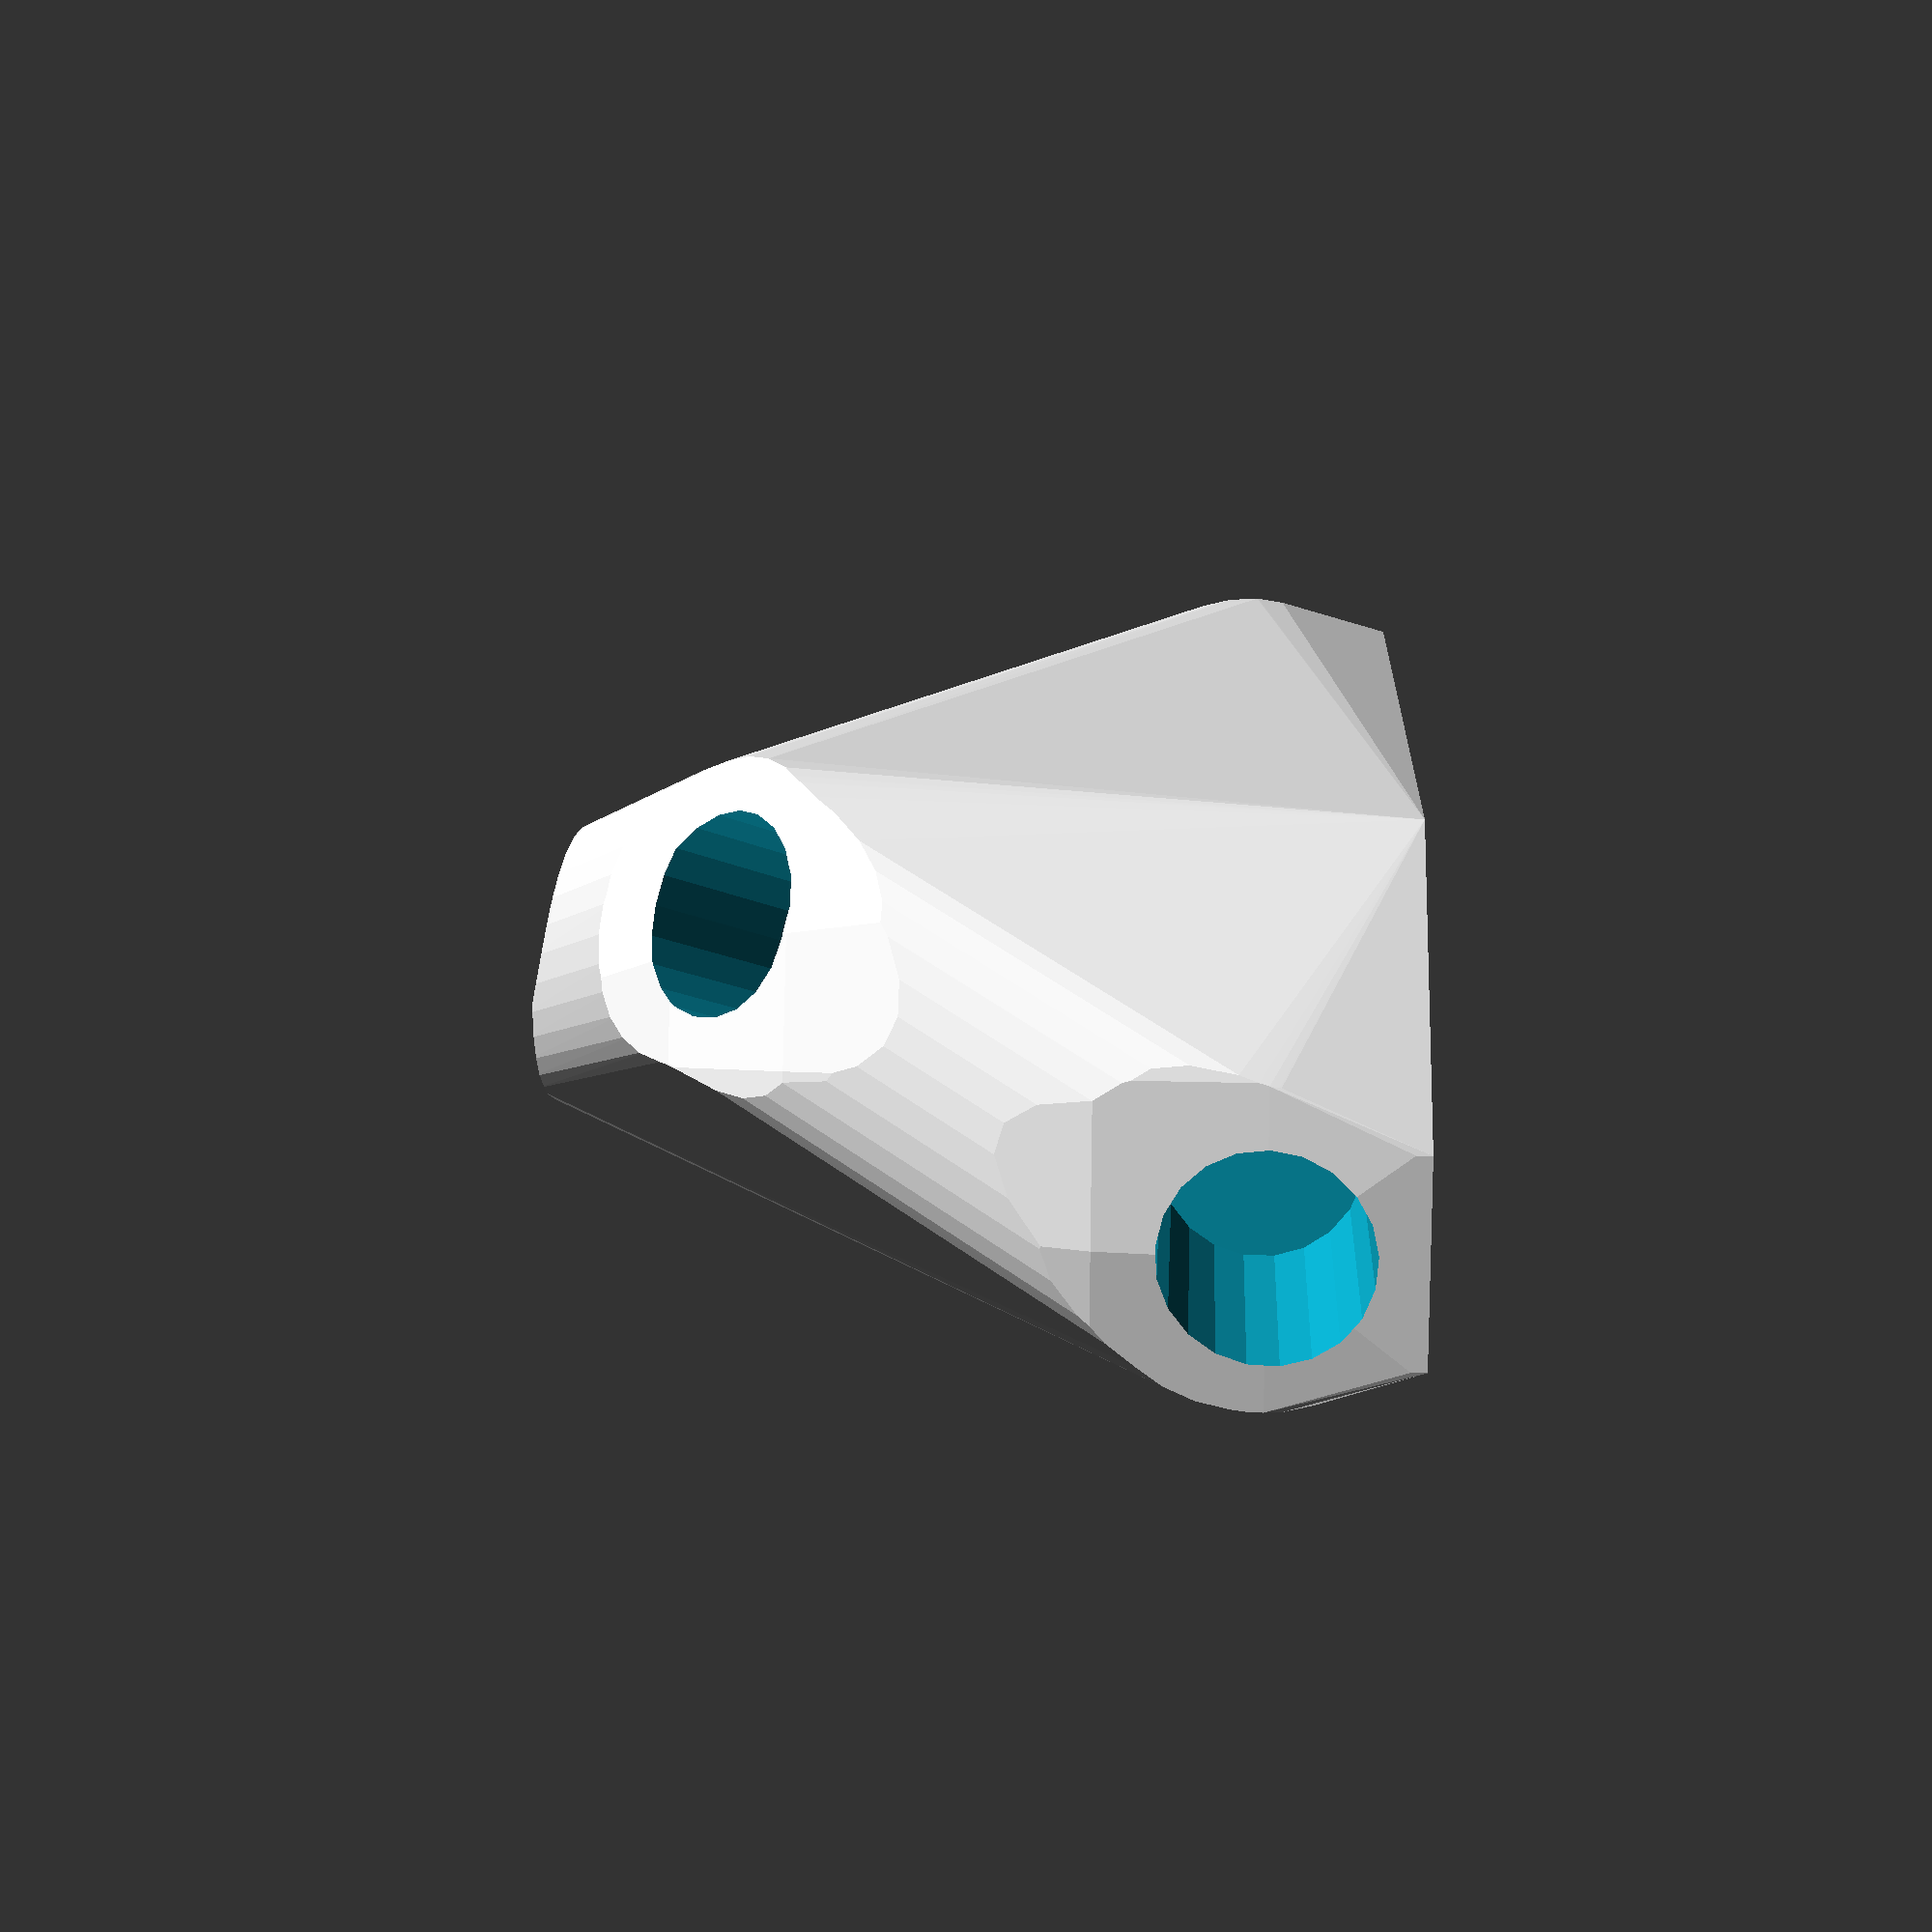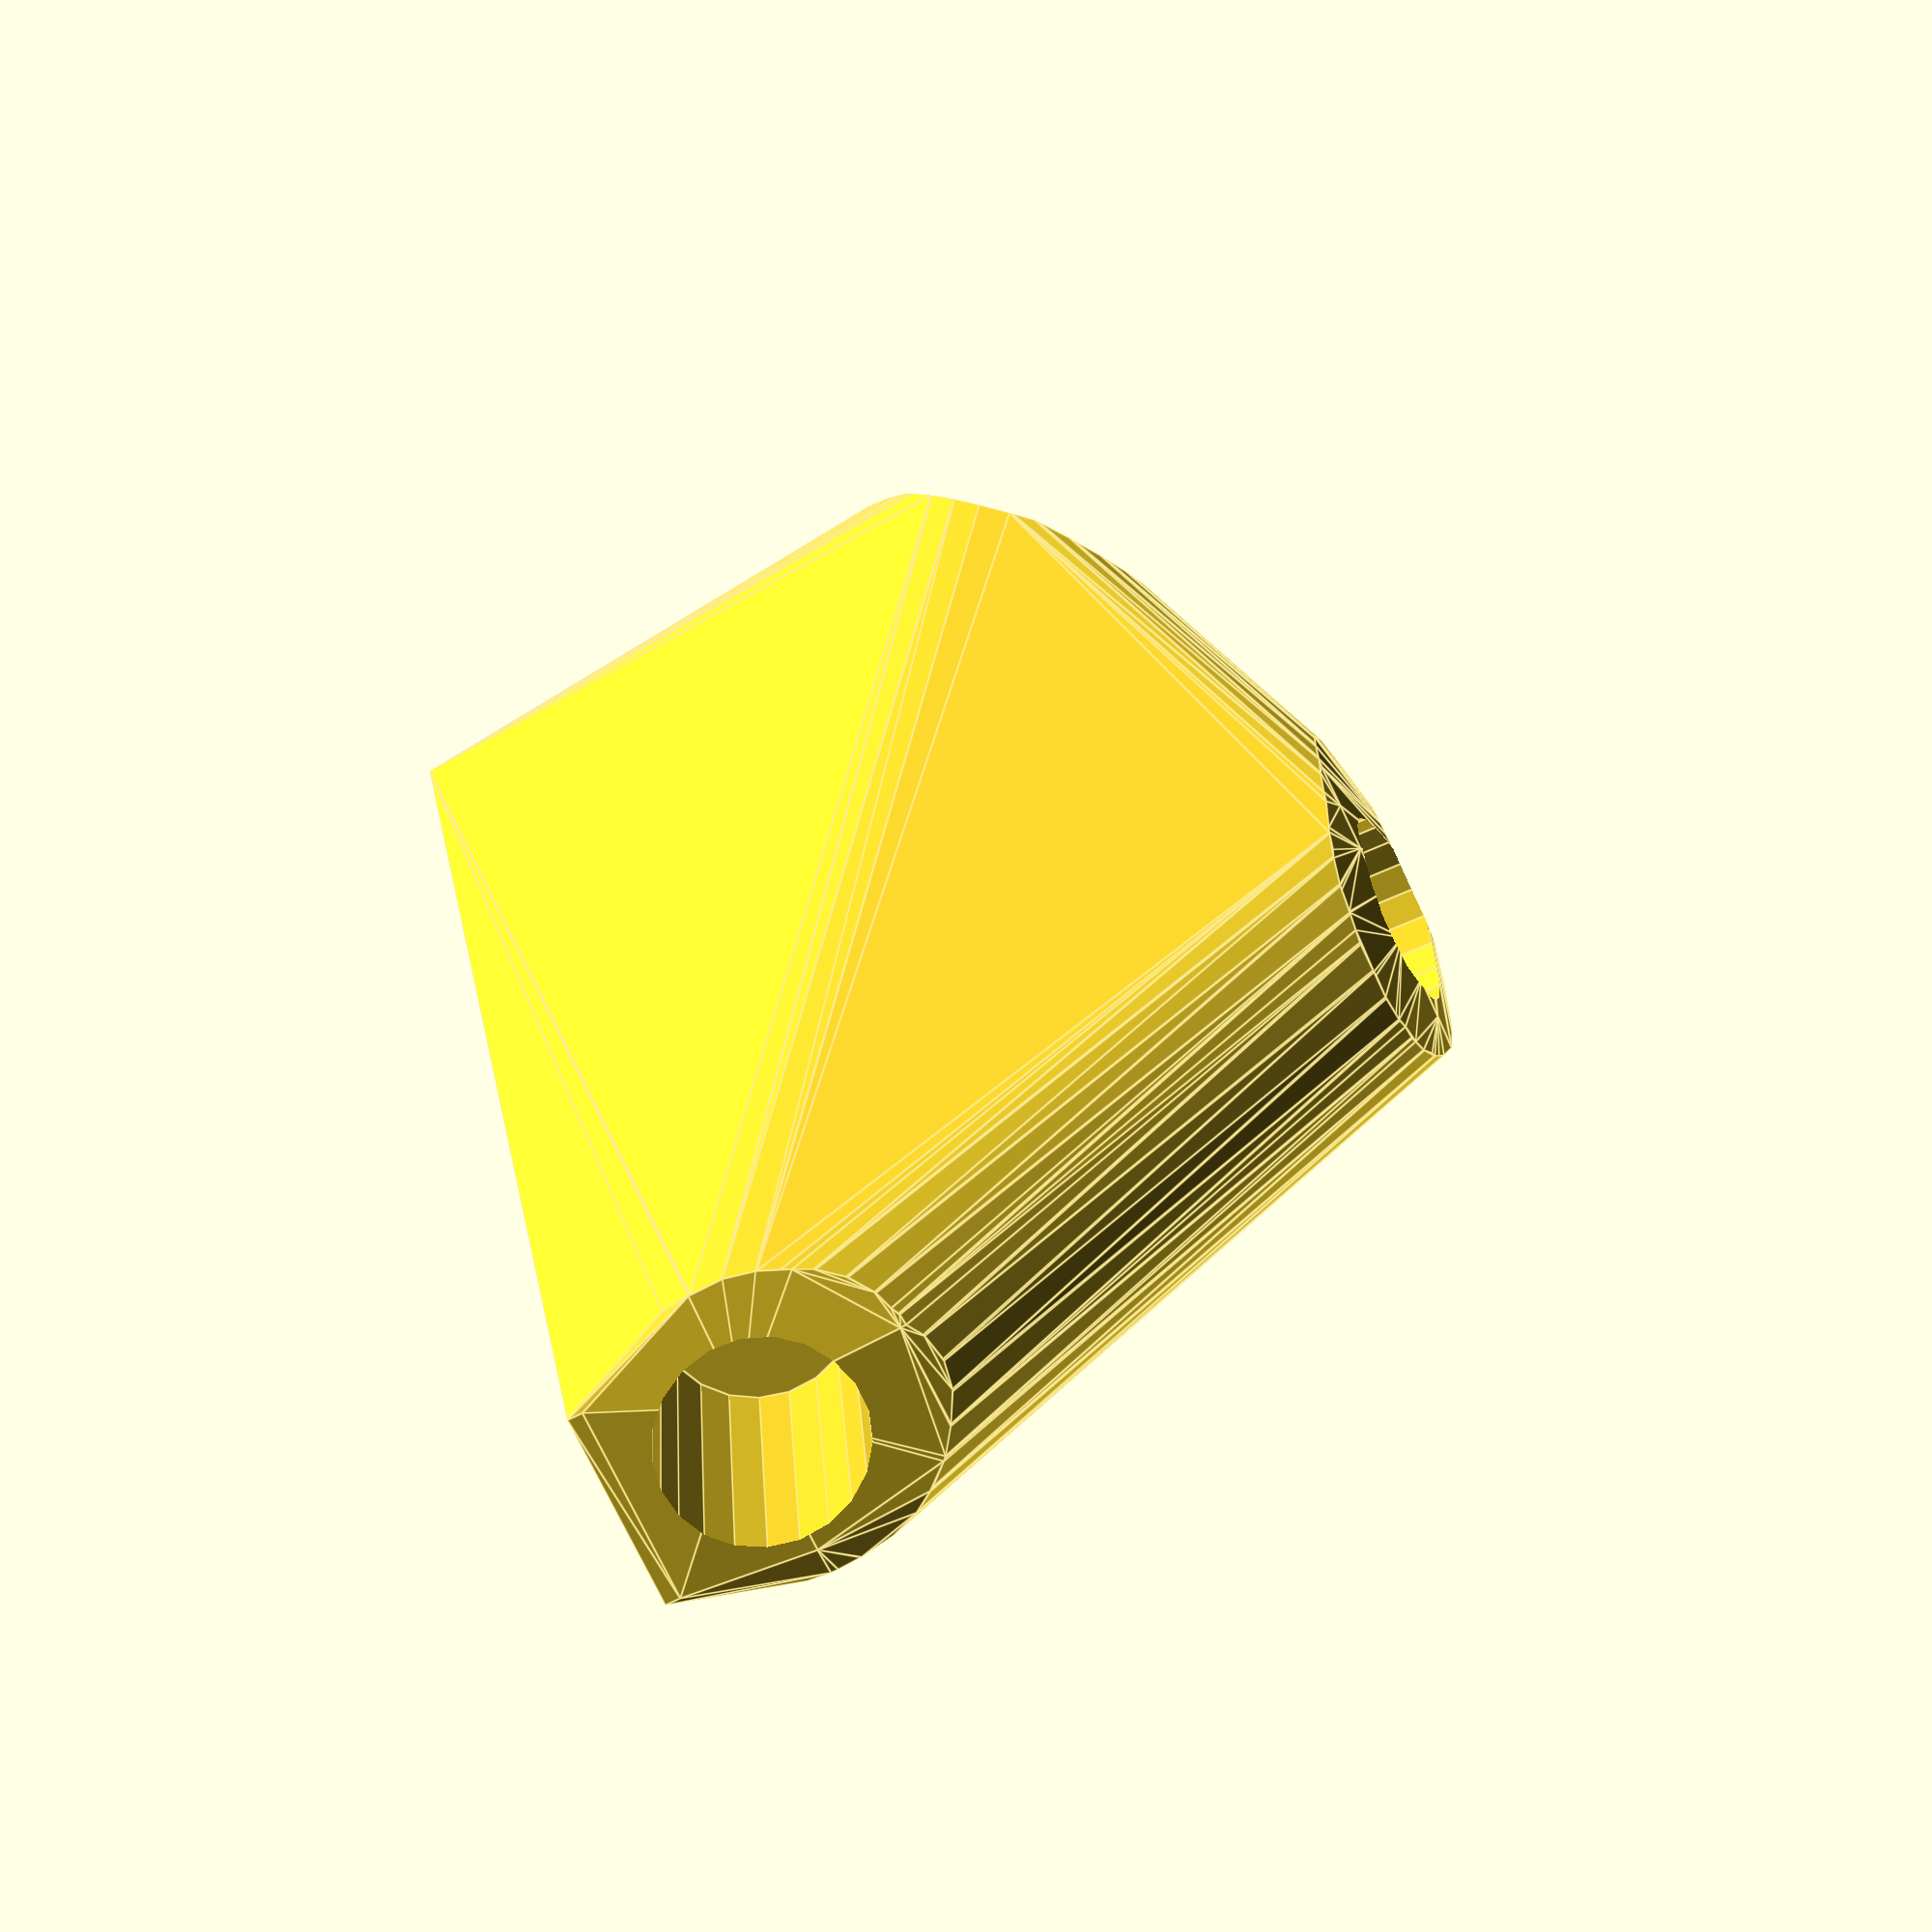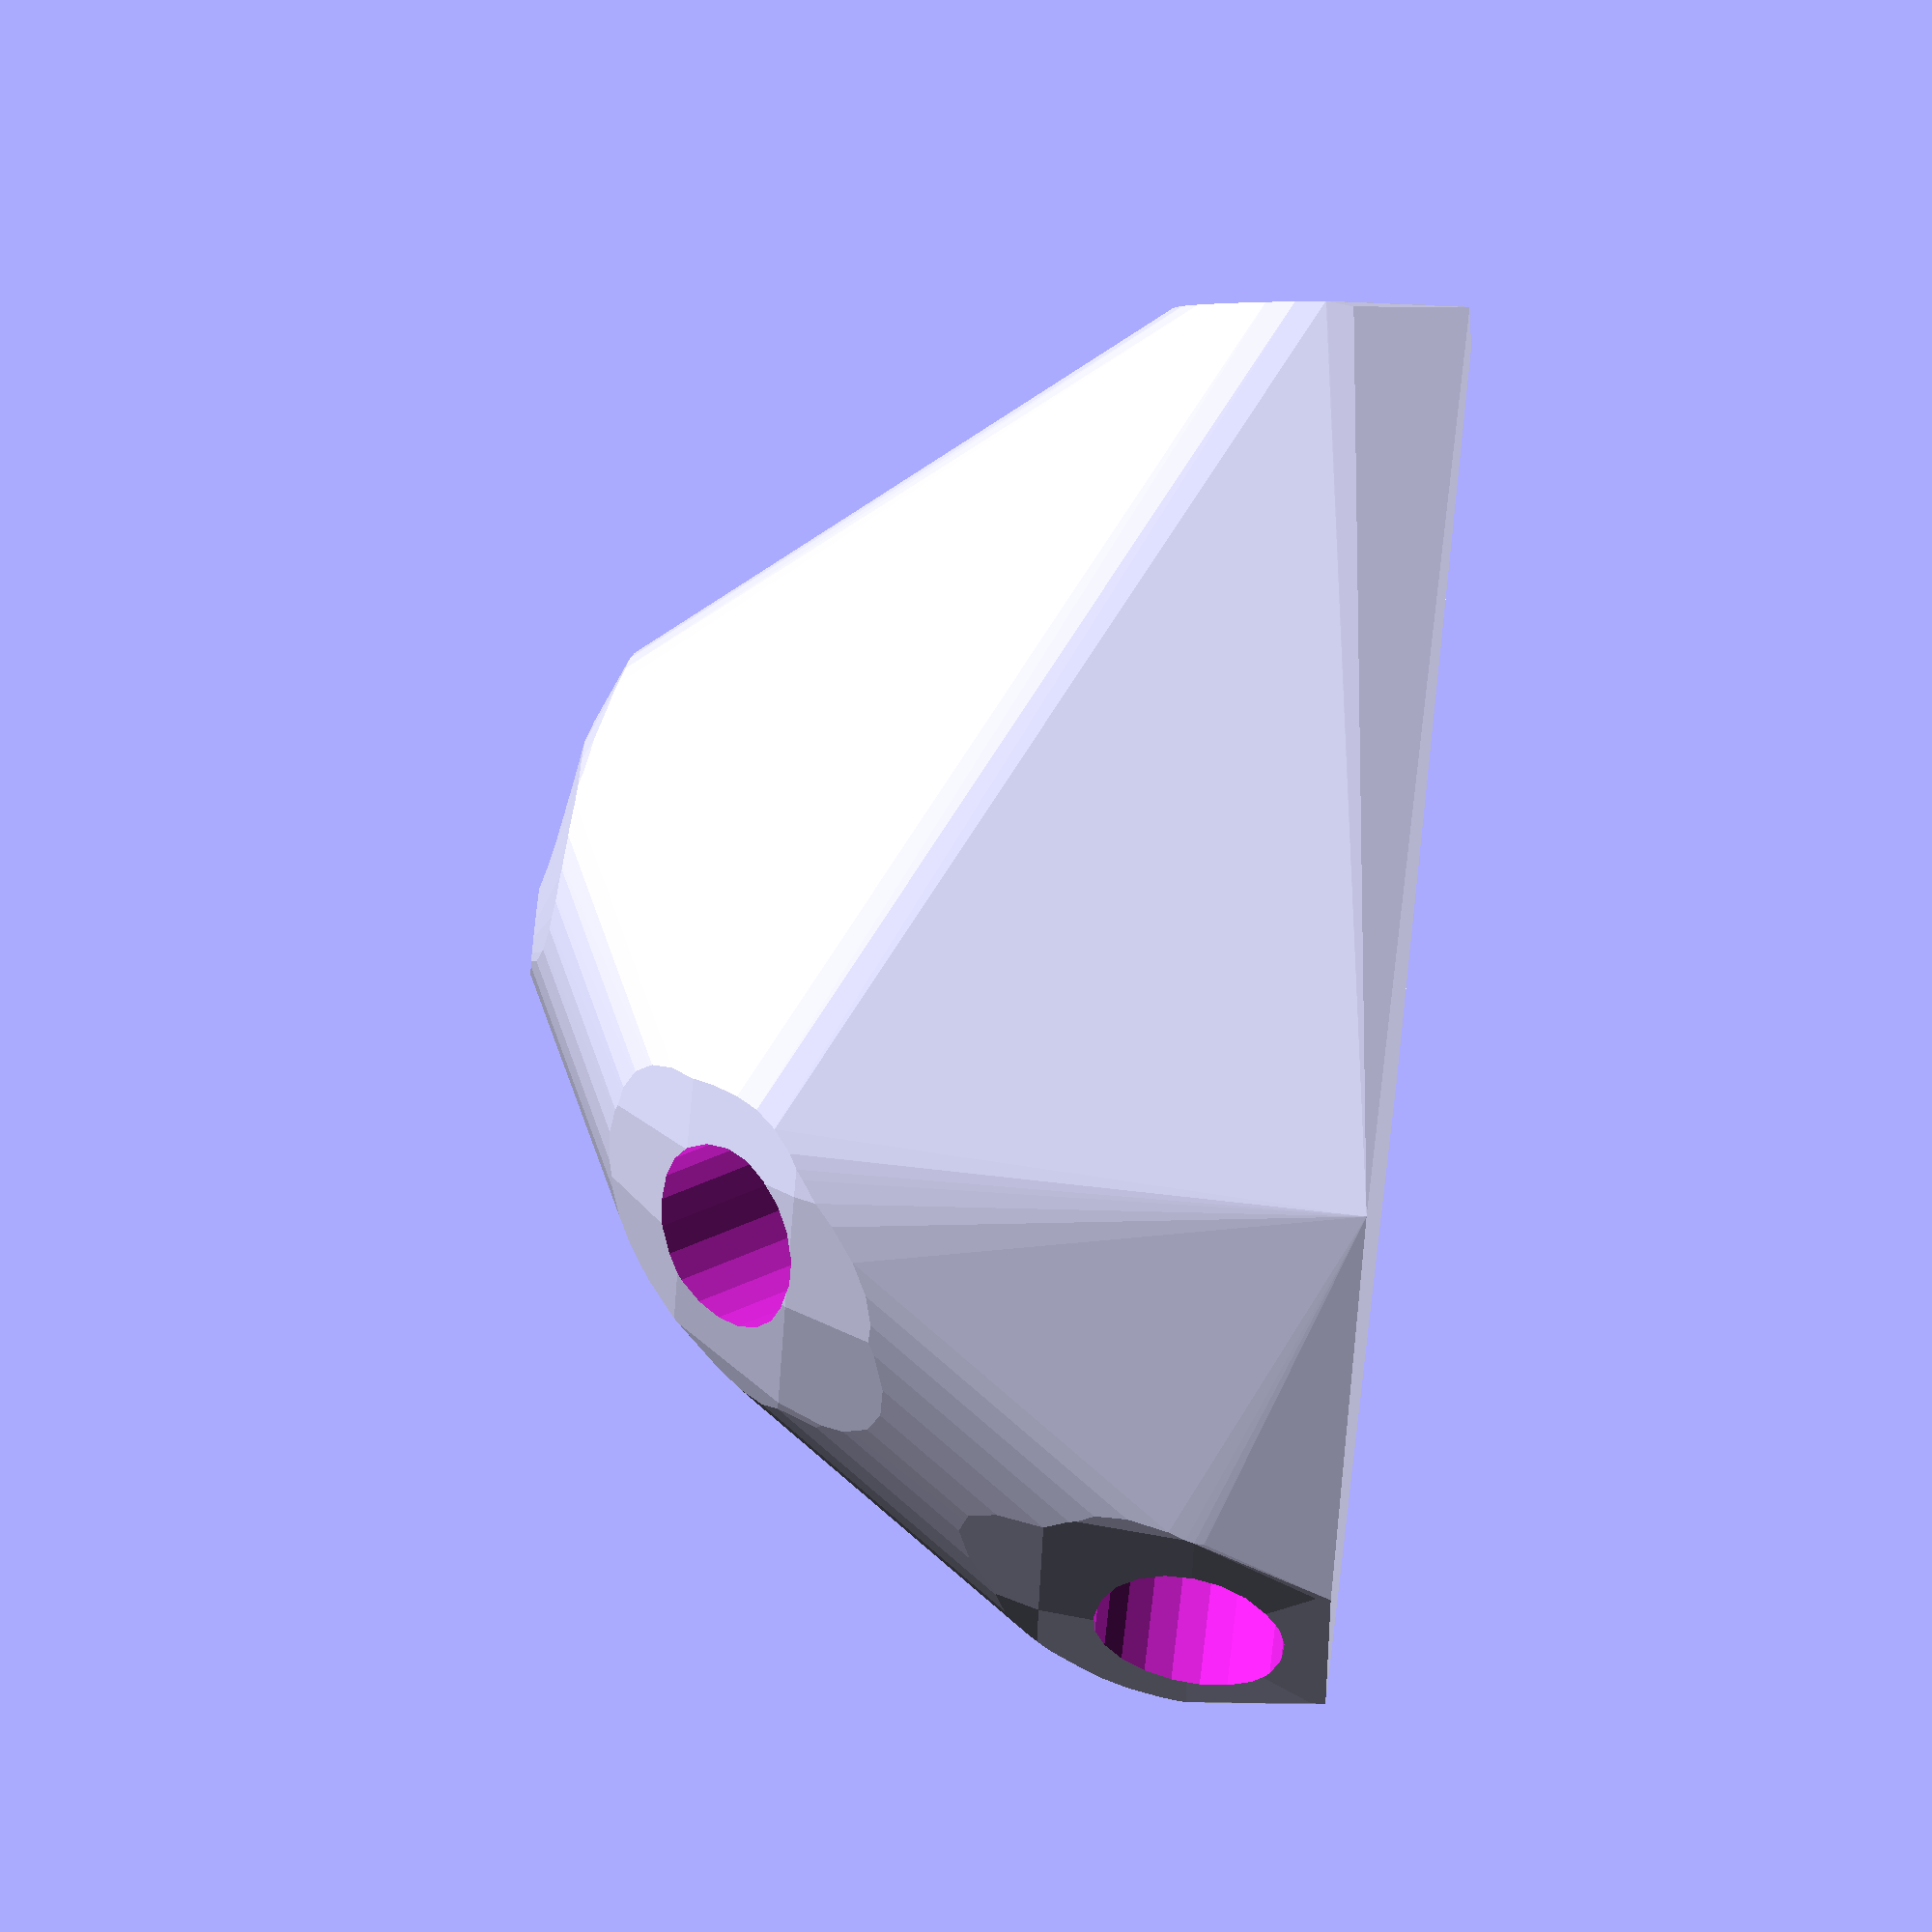
<openscad>


difference() {
	hull() {
		union() {
			union() {
				rotate(a = 47.8327390914, v = [0, 0, 1]) {
					translate(v = [0, -6.6000000000, 0]) {
						cube(size = [50.0000000000, 13.2000000000, 1]);
					}
				}
				rotate(a = -152.8327390914, v = [0, 0, 1]) {
					translate(v = [0, -6.6000000000, 0]) {
						cube(size = [50.0000000000, 13.2000000000, 1]);
					}
				}
				rotate(a = 75.5387676980, v = [0, 0, 1]) {
					translate(v = [0, -6.6000000000, 0]) {
						cube(size = [36.3105229517, 13.2000000000, 1]);
					}
				}
				rotate(a = -158.7275553236, v = [0, 0, 1]) {
					translate(v = [0, -6.6000000000, 0]) {
						cube(size = [10.3960619381, 13.2000000000, 1]);
					}
				}
			}
			translate(v = [0, 0, 9.6000000000]) {
				intersection() {
					hull() {
						rotate(a = 89.9999109808, v = [-0.7411882998, 0.6712971803, 0.0000000699]) {
							cylinder(h = 50, r = 9.6000000000);
						}
						rotate(a = 90.0000848459, v = [0.4565896356, -0.8896774161, 0.0000004331]) {
							cylinder(h = 50, r = 9.6000000000);
						}
						rotate(a = 46.5695673214, v = [-0.7032011235, 0.1813521286, 0.0000005218]) {
							cylinder(h = 50, r = 9.6000000000);
						}
						rotate(a = 12.0006334579, v = [0.0754354500, -0.1937556735, 0.0000001183]) {
							cylinder(h = 50, r = 9.6000000000);
						}
					}
					sphere(r = 50);
				}
			}
		}
	}
	translate(v = [0, 0, 9.6000000000]) {
		rotate(a = 89.9999109808, v = [-0.7411882998, 0.6712971803, 0.0000000699]) {
			translate(v = [0, 0, 25]) {
				cylinder(h = 50, r = 6.6000000000);
			}
		}
		rotate(a = 90.0000848459, v = [0.4565896356, -0.8896774161, 0.0000004331]) {
			translate(v = [0, 0, 25]) {
				cylinder(h = 50, r = 6.6000000000);
			}
		}
		rotate(a = 46.5695673214, v = [-0.7032011235, 0.1813521286, 0.0000005218]) {
			translate(v = [0, 0, 25]) {
				cylinder(h = 50, r = 6.6000000000);
			}
		}
		rotate(a = 12.0006334579, v = [0.0754354500, -0.1937556735, 0.0000001183]) {
			translate(v = [0, 0, 25]) {
				cylinder(h = 50, r = 6.6000000000);
			}
		}
	}
}
</openscad>
<views>
elev=341.5 azim=41.5 roll=92.8 proj=p view=solid
elev=261.3 azim=109.0 roll=244.8 proj=p view=edges
elev=106.6 azim=211.7 roll=84.3 proj=o view=wireframe
</views>
